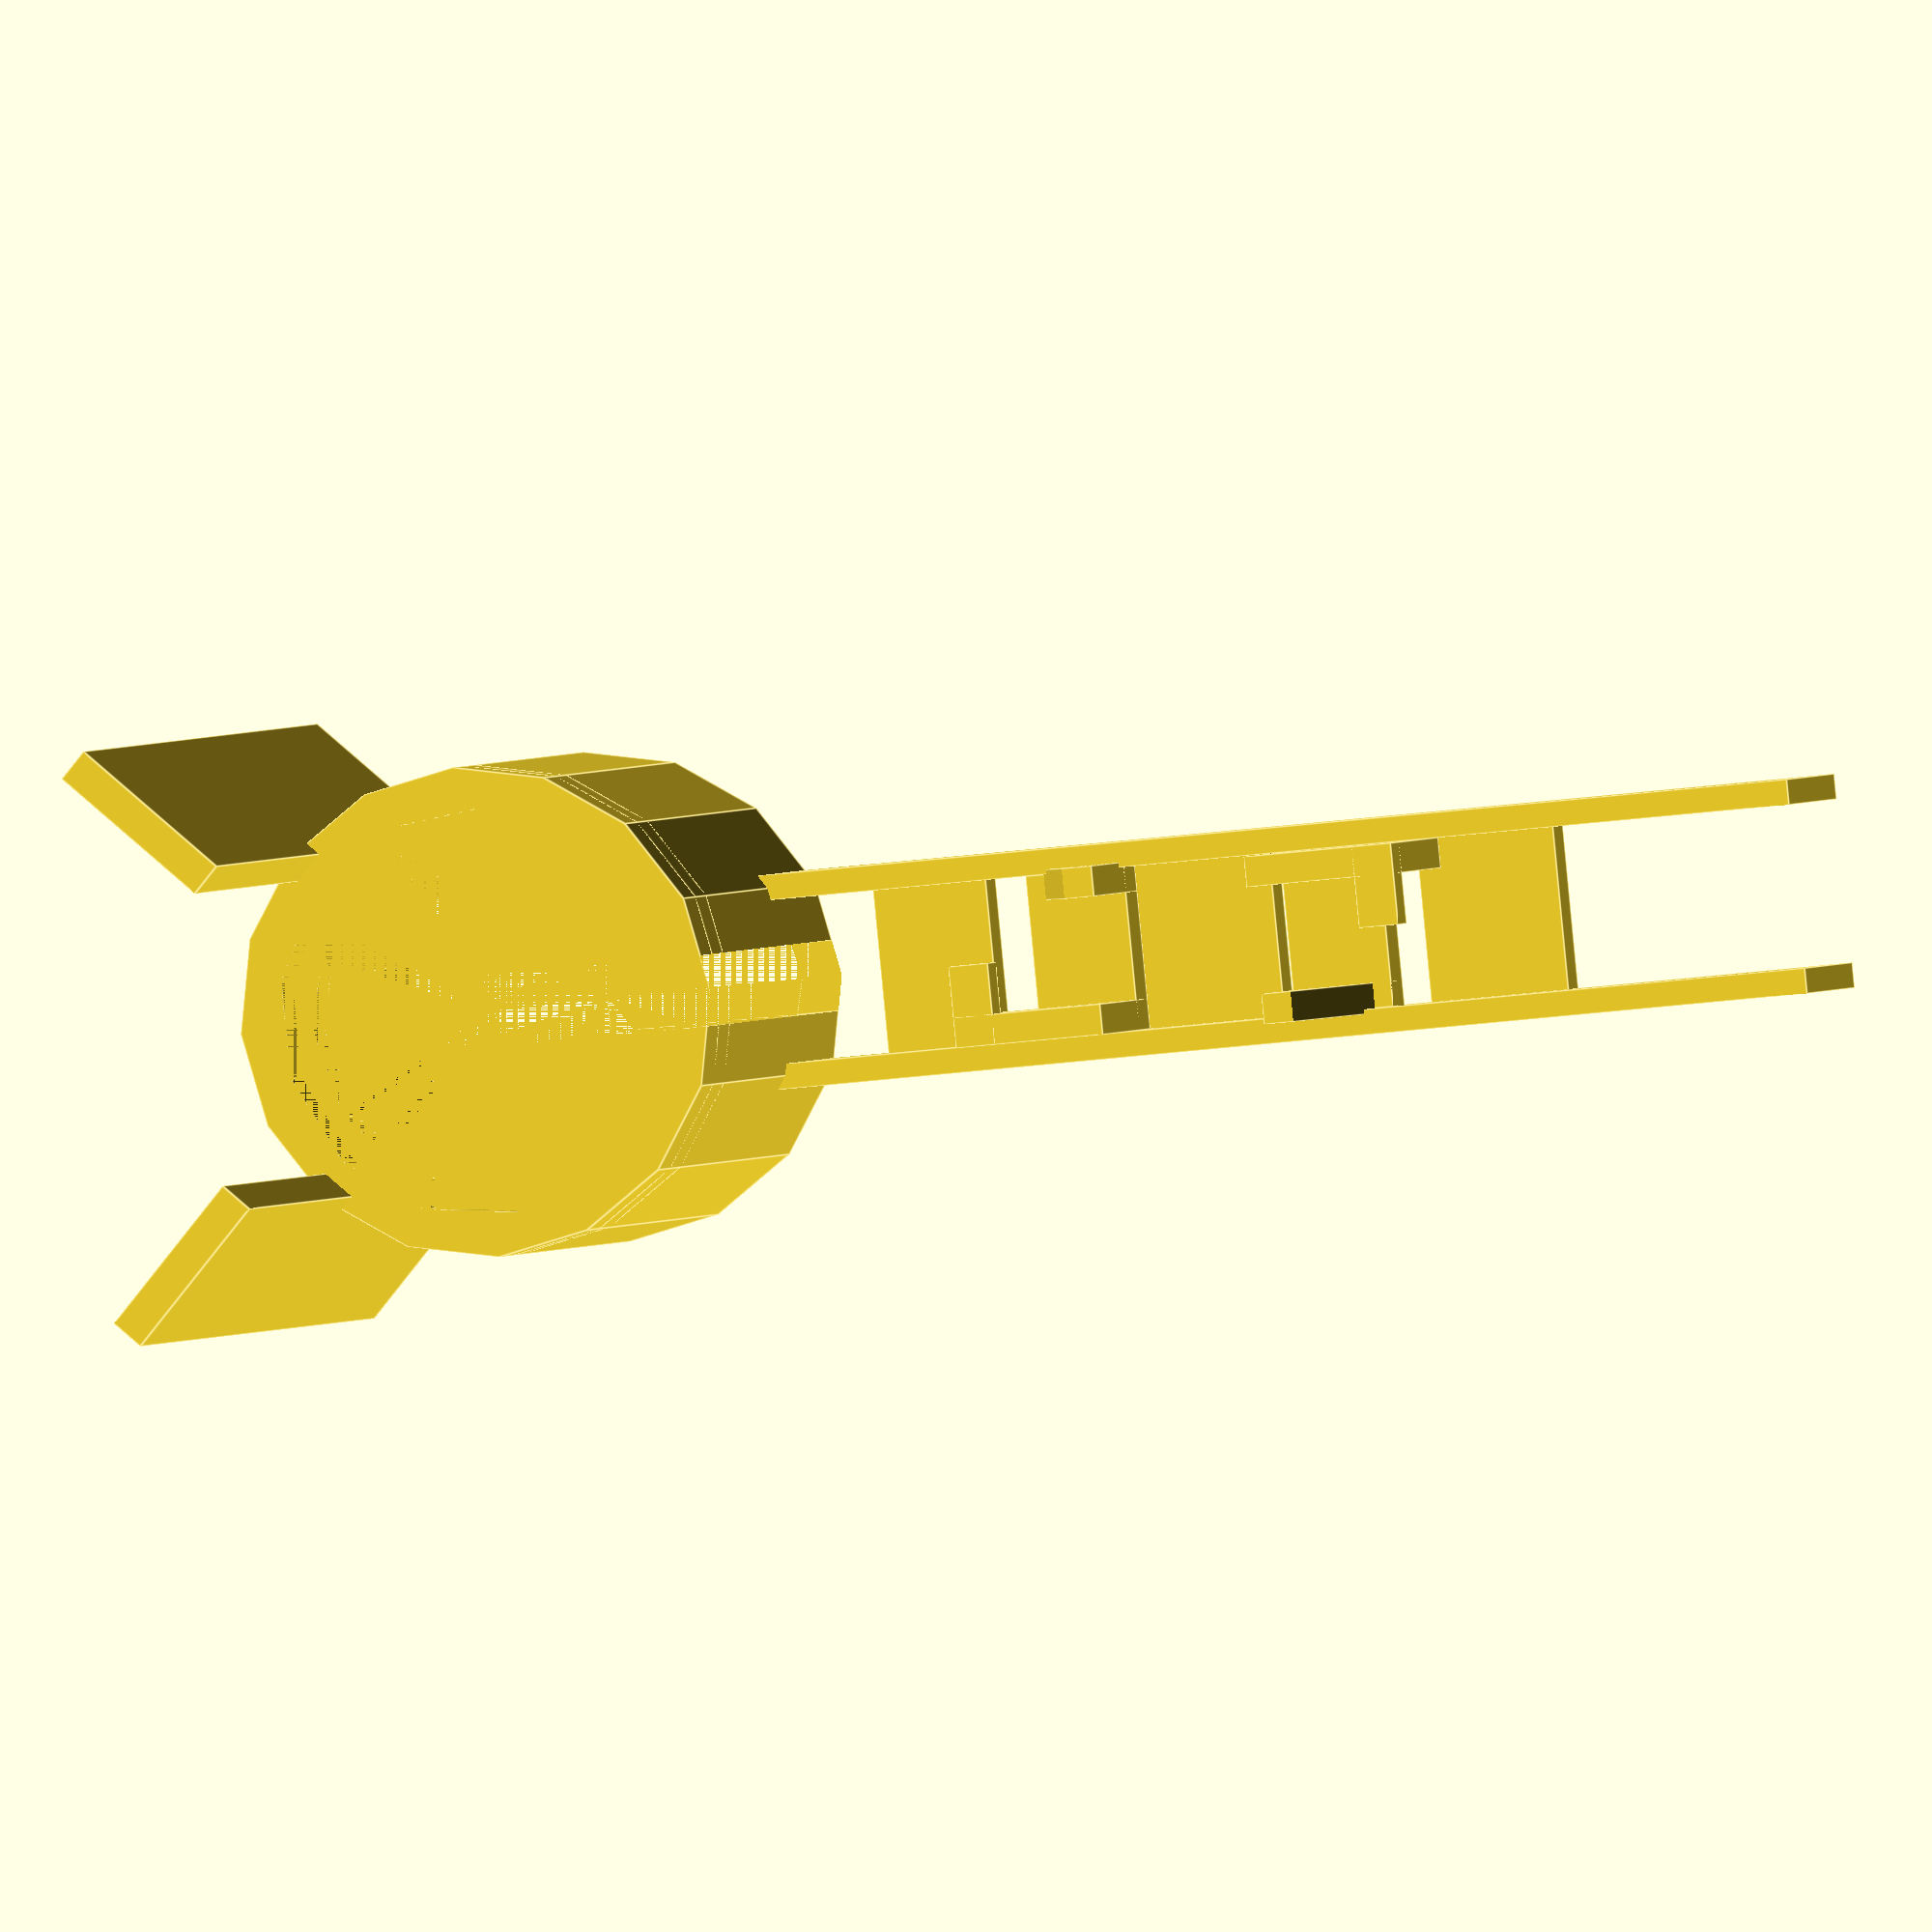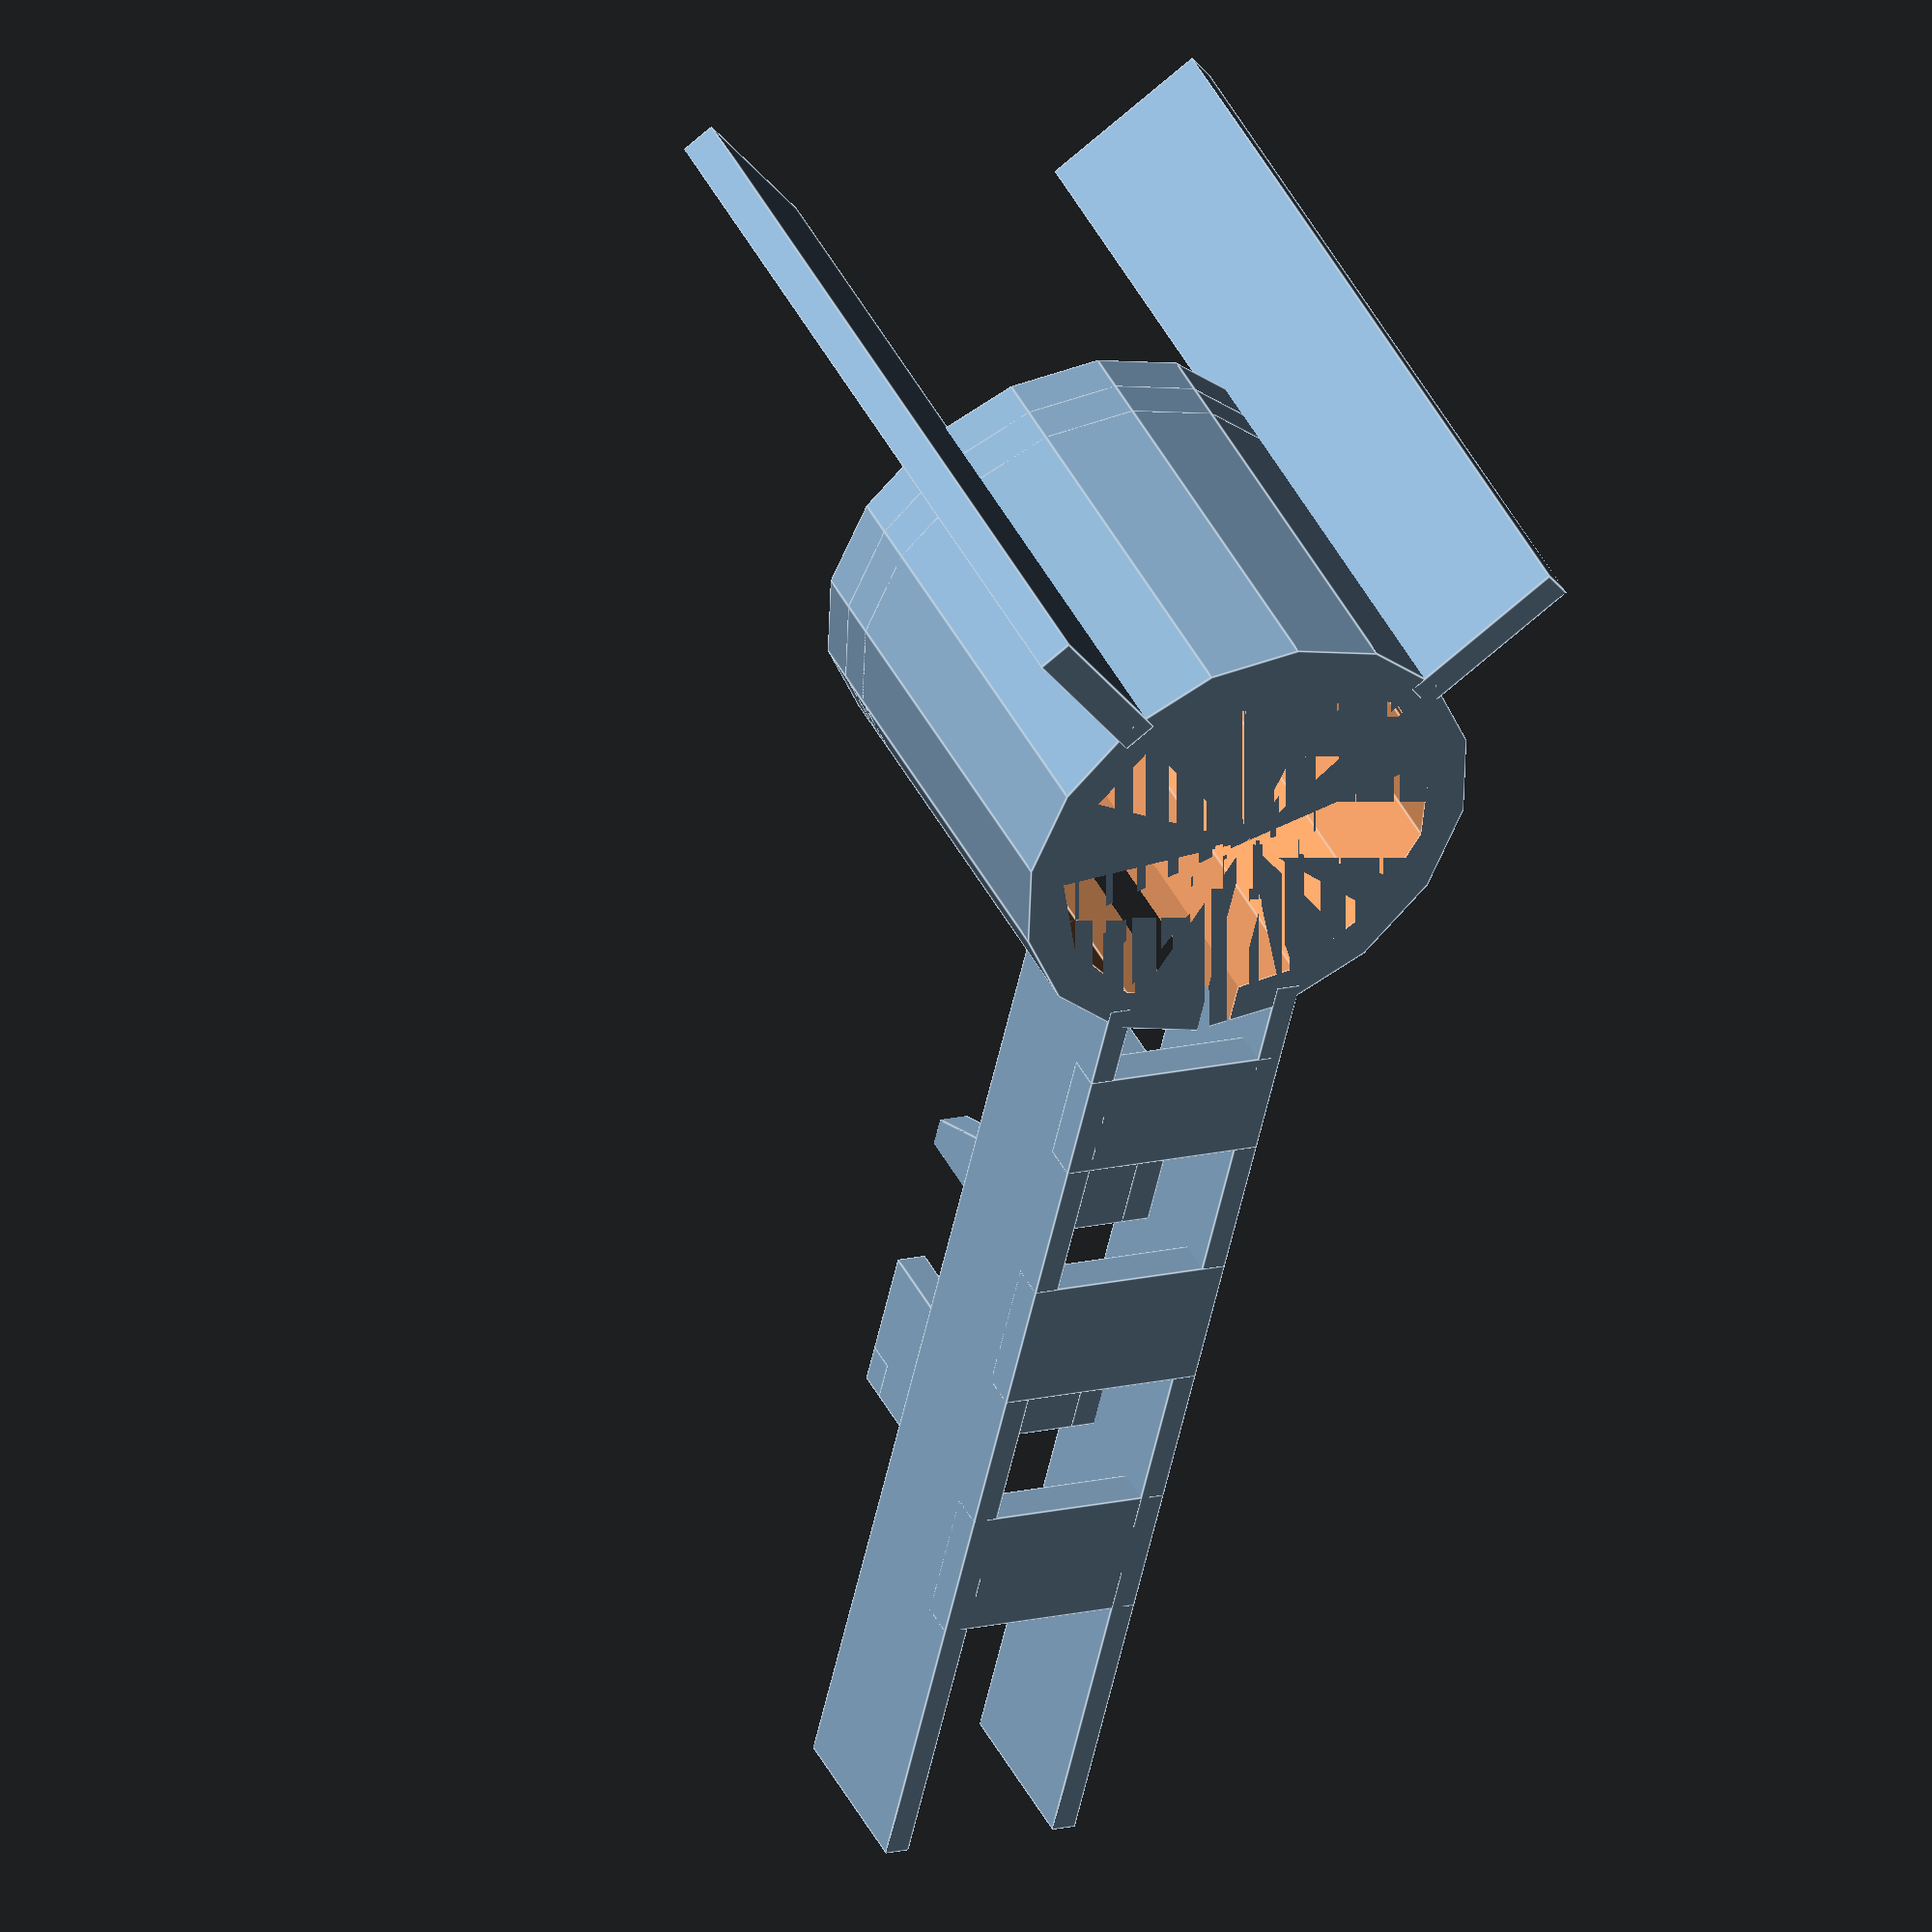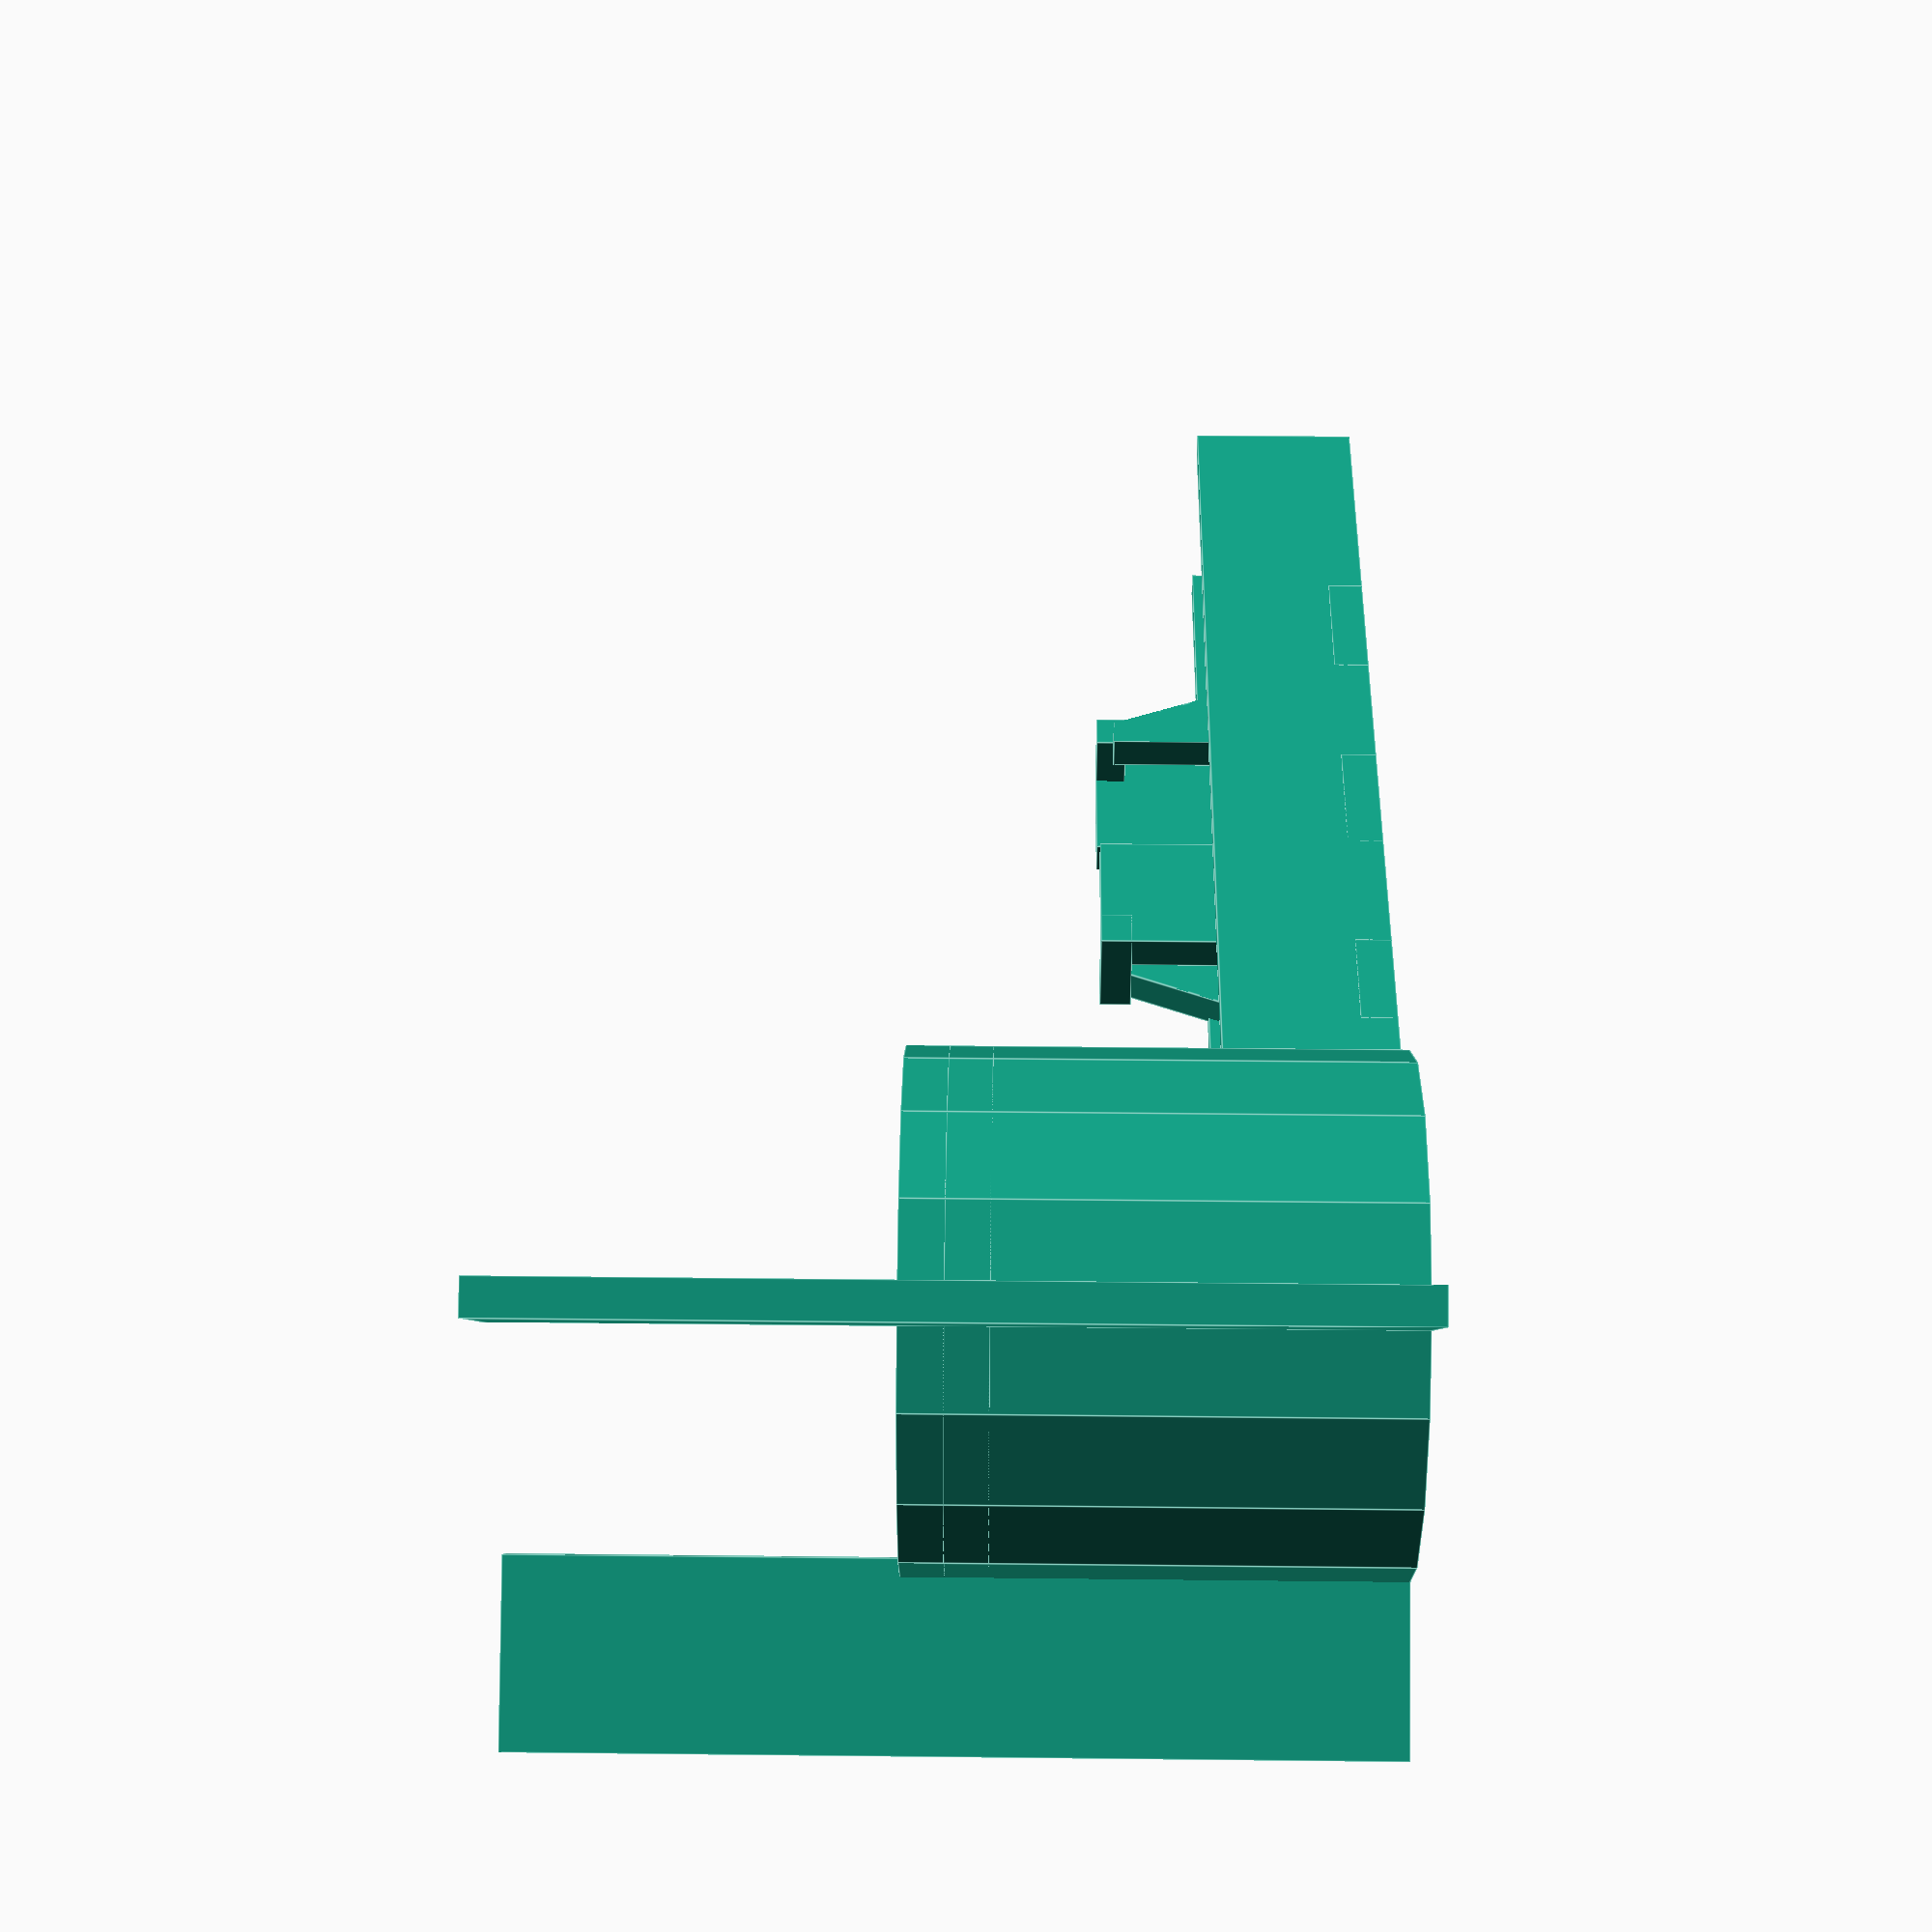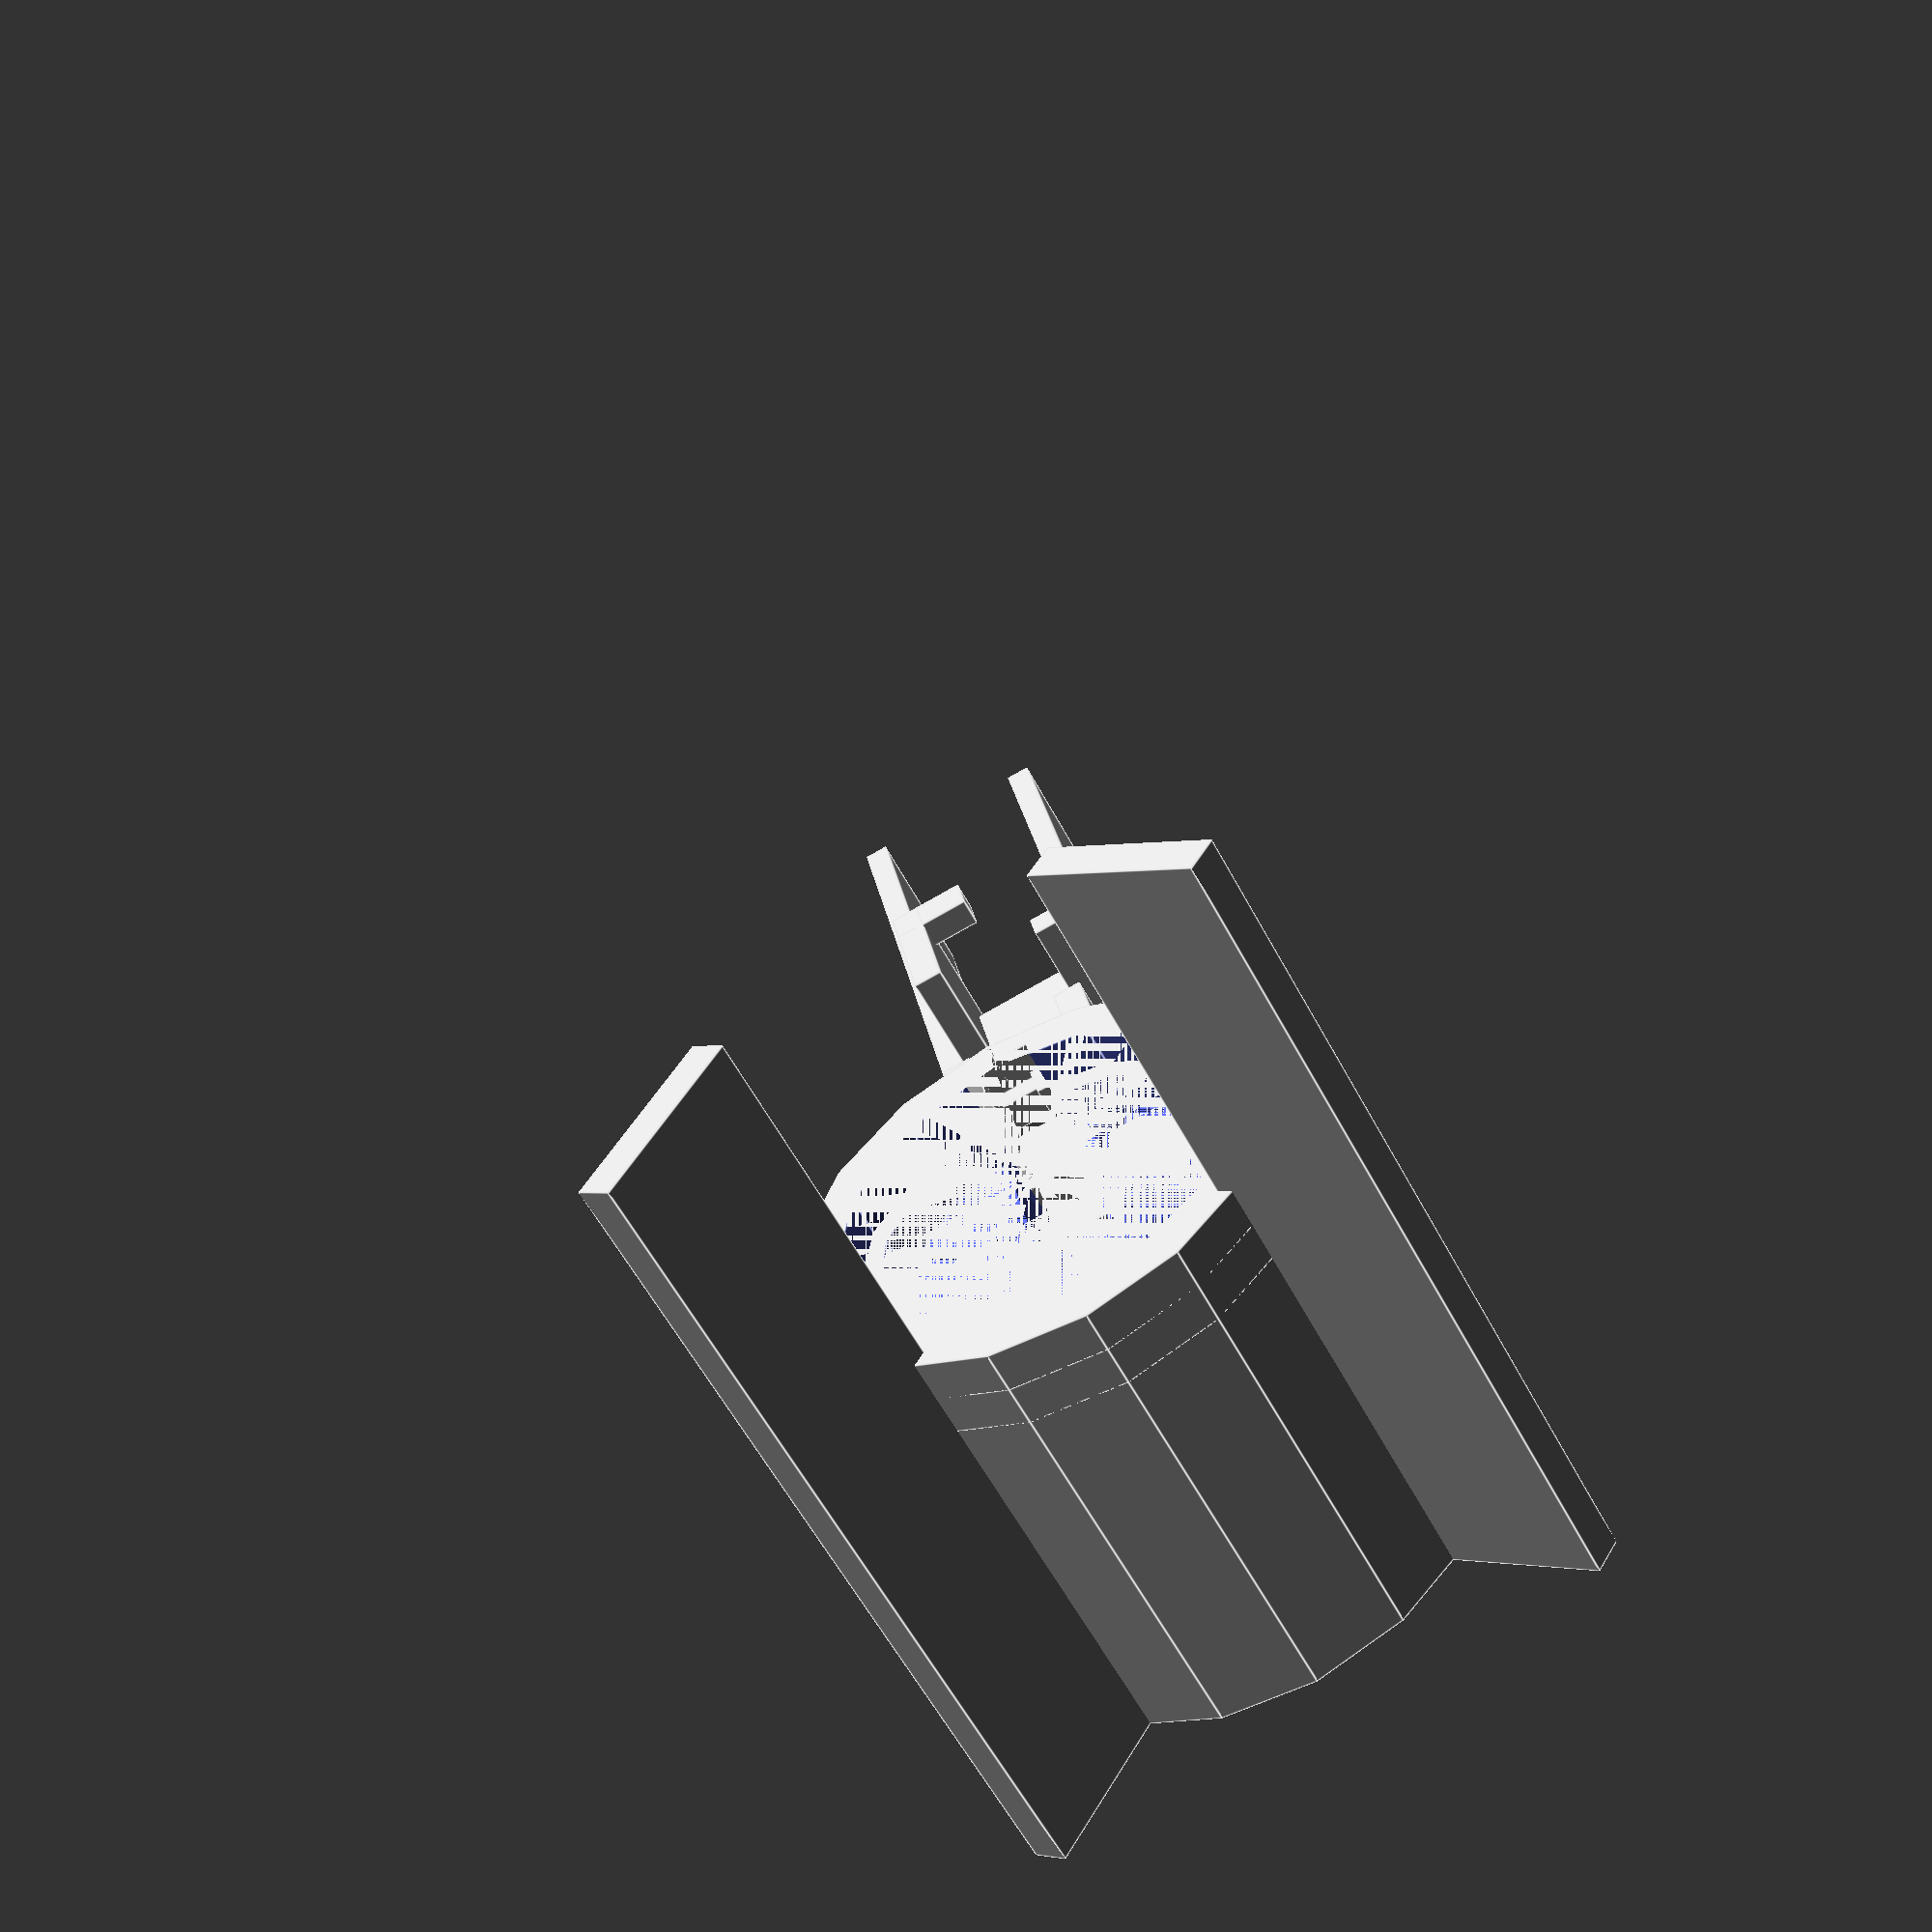
<openscad>
// Crazyflie 2.0 motor mount

// Copyright (C) 2015 Embecosm Limited (www.embecosm.com)

// Contributor: Jeremy Bennett <jeremy.bennett@embecosm.com>

// This file is licensed under the Creative Commons Attribution-ShareAlike 3.0
// Unported License. To view a copy of this license, visit
// http://creativecommons.org/licenses/by-sa/3.0/ or send a letter to Creative
// Commons, PO Box 1866, Mountain View, CA 94042, USA.

// 45678901234567890123456789012345678901234567890123456789012345678901234567890


// Stick the various parts together in the correct place.  Everything sits on
// or above the X-Y plane, with the motor mount cylinder centered on the
// origin.


// Constants defining the components
EPSILON        = 0.001;

MOTOR_CYL_R    = 4.0;
MOTOR_CYL_WALL = 0.8;
MOTOR_CYL_H    = 9.1;           // Real cylinder extends 0.8 below
MOTOR_SLOT_W   = 1.4;
MOTOR_RIDGE_H  = 0.8;
MOTOR_RIDGE_T  = 0.4;

LEG_H = 16.2;                   // Real leg extends 0.8 below
LEG_W =  3.5;
LEG_IN_T  = 0.9;                // Leg thickness tapers
LEG_OUT_T = 0.5;

ARM_WALL_H = 3.3;
ARM_WALL_W = 21.3;
ARM_WALL_T = 0.5;

ARM_BASE_XOFF = 1.0;
ARM_BASE_W    = 4.2;
ARM_BASE_T    = 0.7;
ARM_BASE_GAP  = 3.0;
ARM_BASE1_L   = 2.3;
ARM_BASE2_L   = 2.8;
ARM_BASE3_L   = 2.8;

HOOK_XOFF1   =  3.8;
HOOK_XOFF2   = 10.0;
HOOK_ZOFF    =  2.2;
HOOK_BASE_W  =  2.0;
HOOK_BASE_T  =  0.8;
HOOK_SIDE1_W =  3.0;
HOOK_SIDE1_H =  3.3;
HOOK_SIDE1_T =  0.6;
HOOK_SIDE2_W =  2.0;
HOOK_SIDE2_H =  3.0;
HOOK_SIDE2_T =  0.6;
HOOK_SIDE2_A = 25.0;
HOOK_TOP_W   =  0.8;
HOOK_TOP_H   =  ARM_BASE_W / 2 - ARM_WALL_T;
HOOK_TOP_T   =  0.6;

// The motor cylinder

module motor_cyl () {
   difference () {
      union () {
         // The main cylinder
         difference () {
            cylinder (r = MOTOR_CYL_R + MOTOR_CYL_WALL, h = MOTOR_CYL_H,
                      center = false);
            cylinder (r = MOTOR_CYL_R, h = MOTOR_CYL_H, center = false);
         }
         // The ridge
         translate (v = [0, 0, MOTOR_CYL_H - MOTOR_RIDGE_H * 2])
            difference () {
               cylinder (r = MOTOR_CYL_R + MOTOR_CYL_WALL, h = MOTOR_RIDGE_H,
                         center = false);
               cylinder (r = MOTOR_CYL_R - MOTOR_RIDGE_T, h = MOTOR_RIDGE_H,
                         center = false);
            }
      }
      // Slot
      translate (v = [0, -MOTOR_SLOT_W / 2, 0])
         cube (size = [MOTOR_CYL_R + MOTOR_CYL_R, MOTOR_SLOT_W, MOTOR_CYL_H],
               center = false);
   }
}


// The legs. For now we do as a cube

// @param  t  Distance to translate along X axis before rotating
// @param  a  Angle to rotate around Z axis

module legs (t, a) {
   leg_t = (LEG_IN_T + LEG_OUT_T) / 2;
   rotate (a = [0, 0, a])
      translate (v = [t - EPSILON, - leg_t / 2, 0])
         cube (size = [LEG_W, leg_t, LEG_H], center = false);
}


// The arm wall

// @param  xoff  Offset in X direction
// @param  yoff  Offset in Y direction

module arm_wall (xoff, yoff) {
   translate (v = [xoff, yoff, 0])
      cube (size = [ARM_WALL_W, ARM_WALL_T, ARM_WALL_H]);
}


// Bars across the base

// @param[in] xoff  Offset from X direction
module base_bars (xoff) {
   // First base bar
   translate (v = [xoff, -ARM_BASE_W / 2, 0])
      cube (size = [ARM_BASE1_L, ARM_BASE_W, ARM_BASE_T]);
   // Second base bar
   translate (v = [xoff + ARM_BASE1_L + ARM_BASE_GAP, -ARM_BASE_W / 2, 0])
      cube (size = [ARM_BASE2_L, ARM_BASE_W, ARM_BASE_T]);
   // Third base bar
   translate (v = [xoff + ARM_BASE1_L + ARM_BASE2_L + ARM_BASE_GAP * 2,
                   -ARM_BASE_W / 2, 0])
      cube (size = [ARM_BASE3_L, ARM_BASE_W, ARM_BASE_T]);
}


// Wire hooks across the top

// @param[in] xoff  Offset from X direction
module wire_hook (xoff) {
   // Base
   base_xoff  = HOOK_SIDE1_W - HOOK_BASE_W;
   side2_xoff = HOOK_SIDE1_W - HOOK_SIDE2_W;
   translate (v = [xoff + base_xoff, - ARM_BASE_W / 2 + ARM_WALL_T, HOOK_ZOFF])
      cube (size = [HOOK_BASE_W, ARM_BASE_W - ARM_WALL_T * 2, HOOK_BASE_T]);
   // Side 1
   translate (v = [xoff, - ARM_BASE_W / 2 + ARM_WALL_T, HOOK_ZOFF])
      cube (size = [HOOK_SIDE1_W, HOOK_SIDE1_T, HOOK_SIDE1_H]);
   // Side 2
   translate (v = [xoff + side2_xoff, ARM_BASE_W / 2 - ARM_WALL_T * 2,
                   HOOK_ZOFF])
      intersection () {
         cube (size = [HOOK_SIDE2_W, HOOK_SIDE2_T, HOOK_SIDE2_H]);
         rotate (a = [0, HOOK_SIDE2_A, 0])
            cube (size = [HOOK_SIDE2_W, HOOK_SIDE2_T, HOOK_SIDE2_H * 2]);
      }
   // Top
   translate (v = [xoff, - ARM_BASE_W / 2 + ARM_WALL_T,
              HOOK_ZOFF + HOOK_SIDE1_H - HOOK_TOP_T])
      cube (size = [HOOK_TOP_W, HOOK_TOP_H, HOOK_TOP_T]);
}


// Stick everything together.
module motor_mount () {
   motor_cyl ();
   legs (MOTOR_CYL_R + MOTOR_CYL_WALL / 2, 135.0);
   legs (MOTOR_CYL_R + MOTOR_CYL_WALL / 2, 225.0);
   arm_wall (xoff = MOTOR_CYL_R,
             yoff = - ARM_BASE_W / 2);
   arm_wall (xoff = MOTOR_CYL_R,
             yoff = ARM_BASE_W / 2 - ARM_WALL_T);
   base_bars (xoff = MOTOR_CYL_R + MOTOR_CYL_WALL + ARM_BASE_XOFF);
   wire_hook (xoff = MOTOR_CYL_R + MOTOR_CYL_WALL + HOOK_XOFF1);
   rotate (a = [0, 0, 180])
      wire_hook (xoff = -MOTOR_CYL_R - MOTOR_CYL_WALL - HOOK_XOFF2
                        - HOOK_SIDE1_W);
}


motor_mount ();

</openscad>
<views>
elev=358.0 azim=354.3 roll=16.4 proj=o view=edges
elev=316.2 azim=76.8 roll=154.5 proj=o view=edges
elev=320.6 azim=180.3 roll=90.8 proj=p view=edges
elev=57.3 azim=258.9 roll=27.5 proj=p view=edges
</views>
